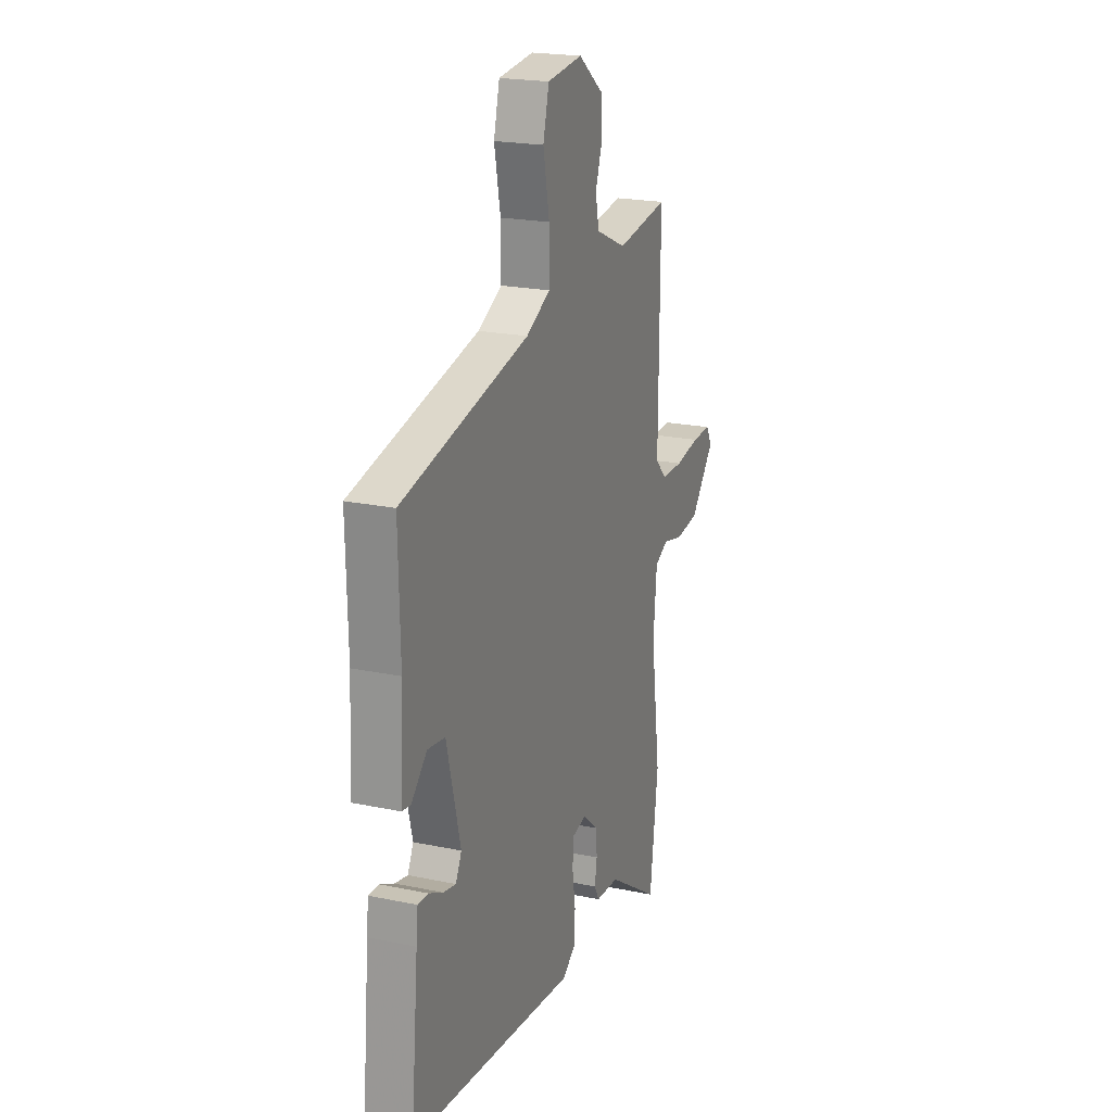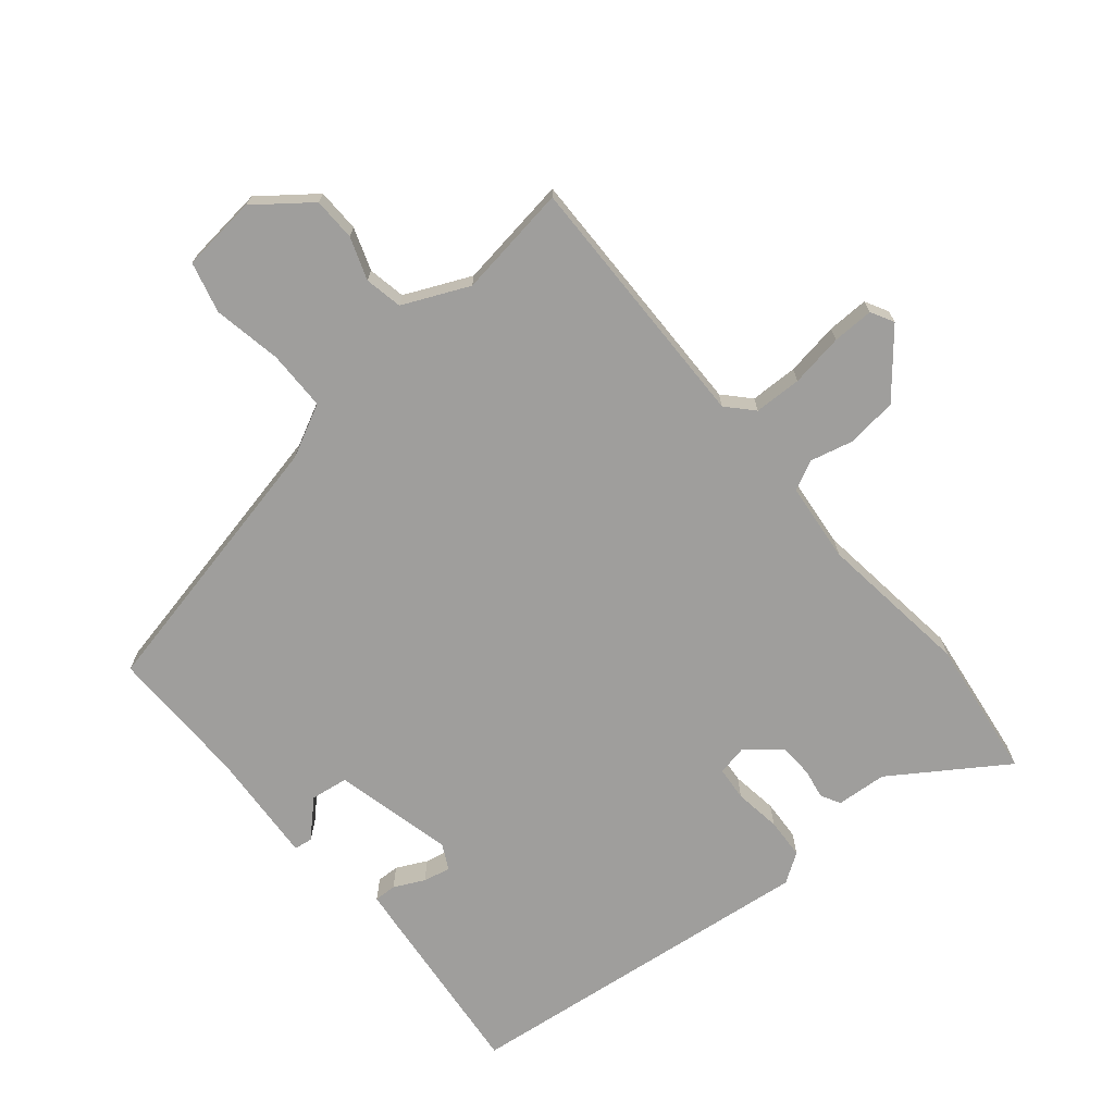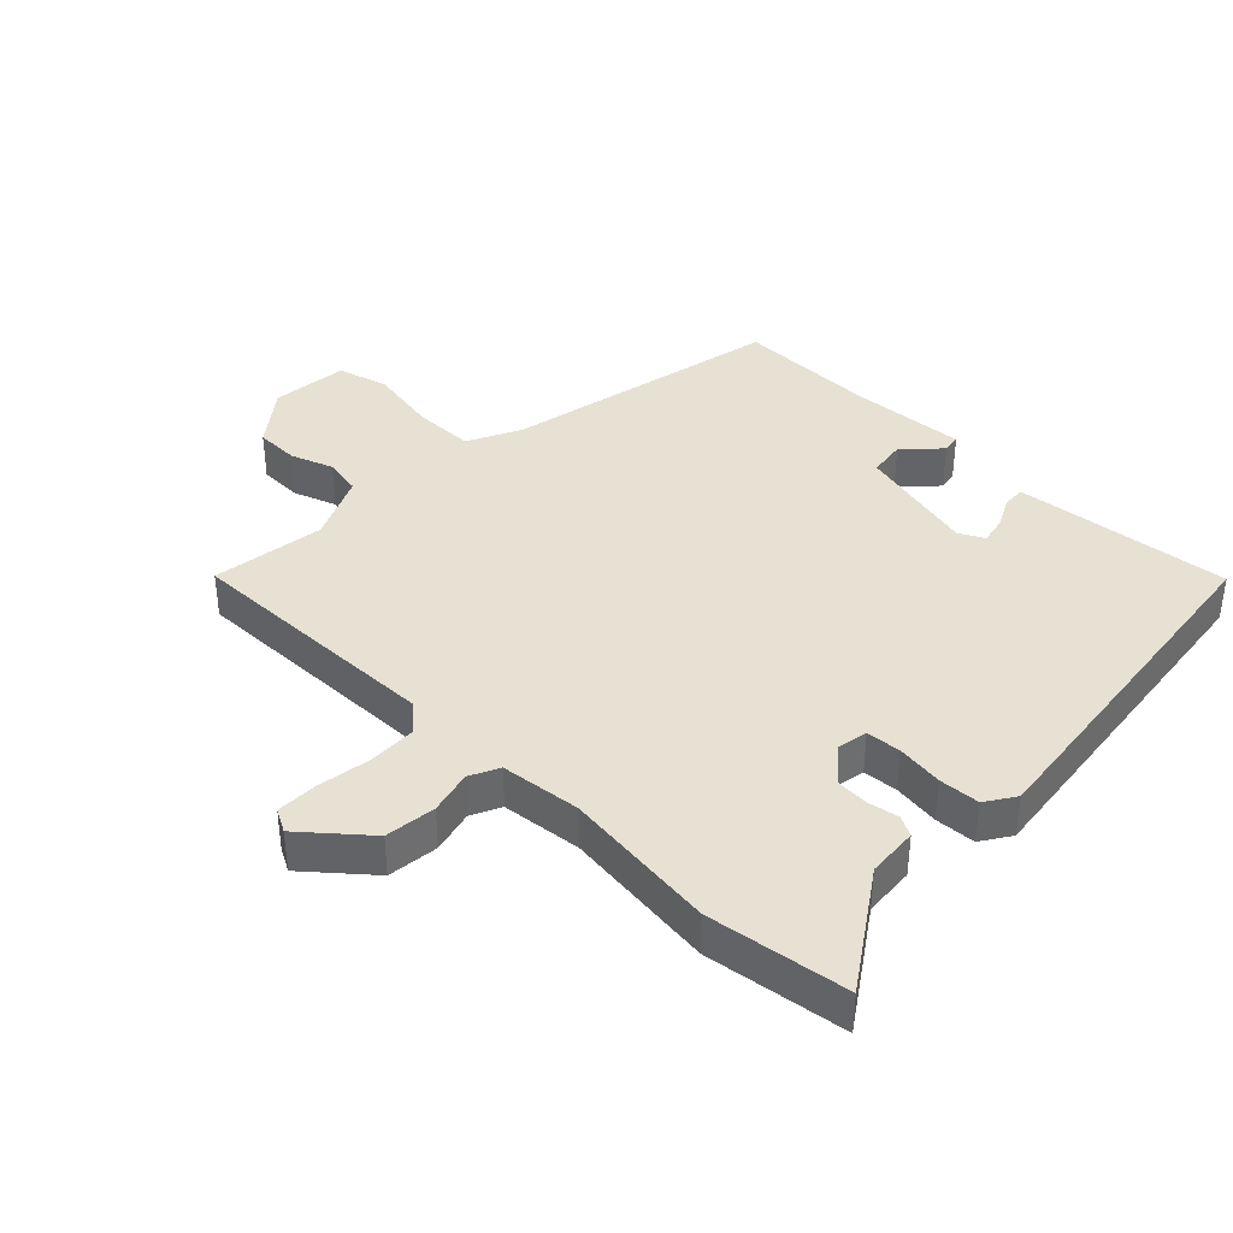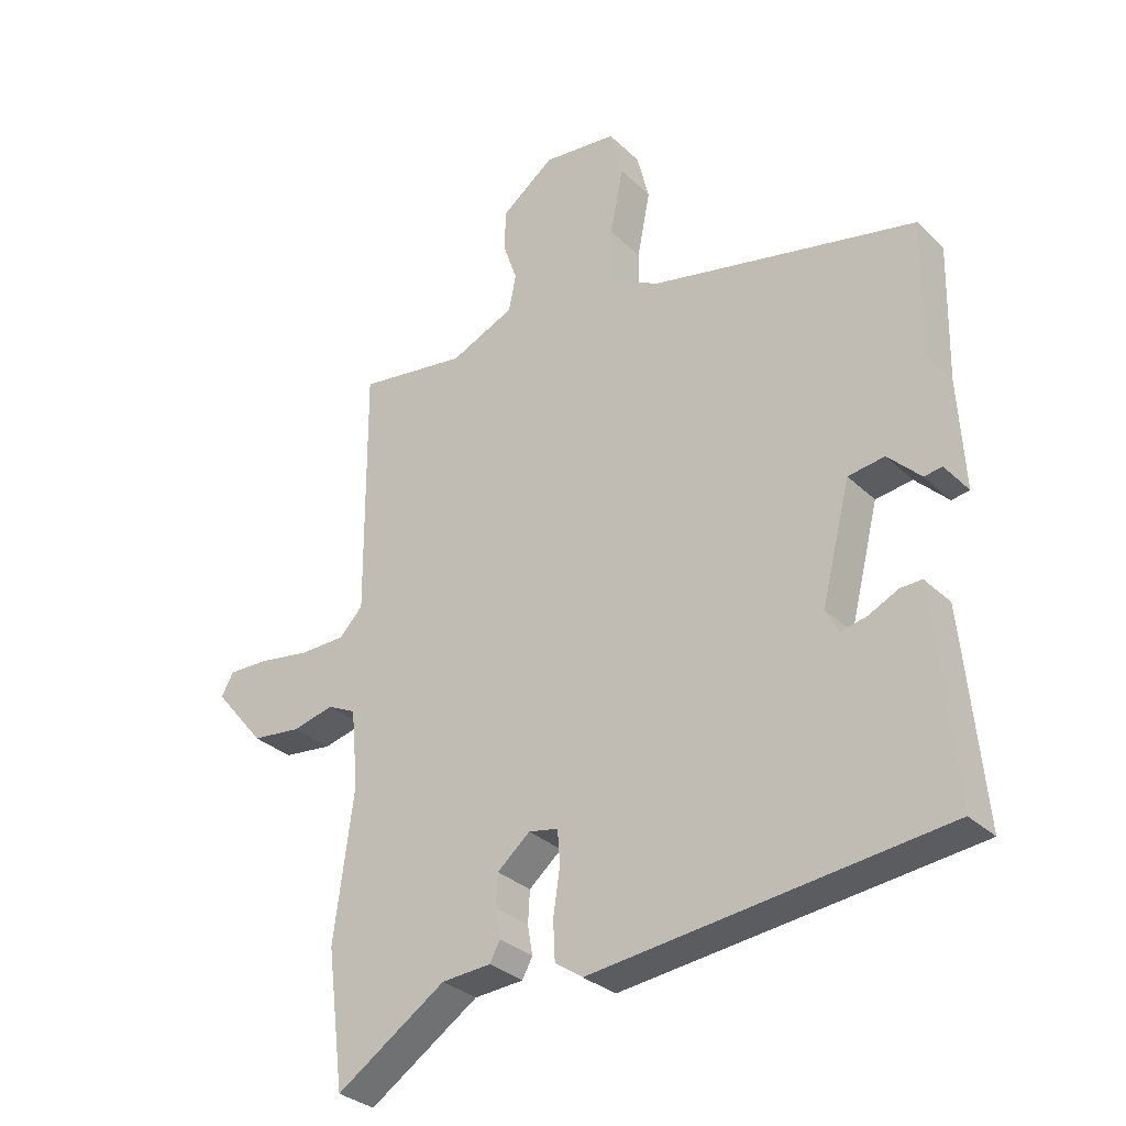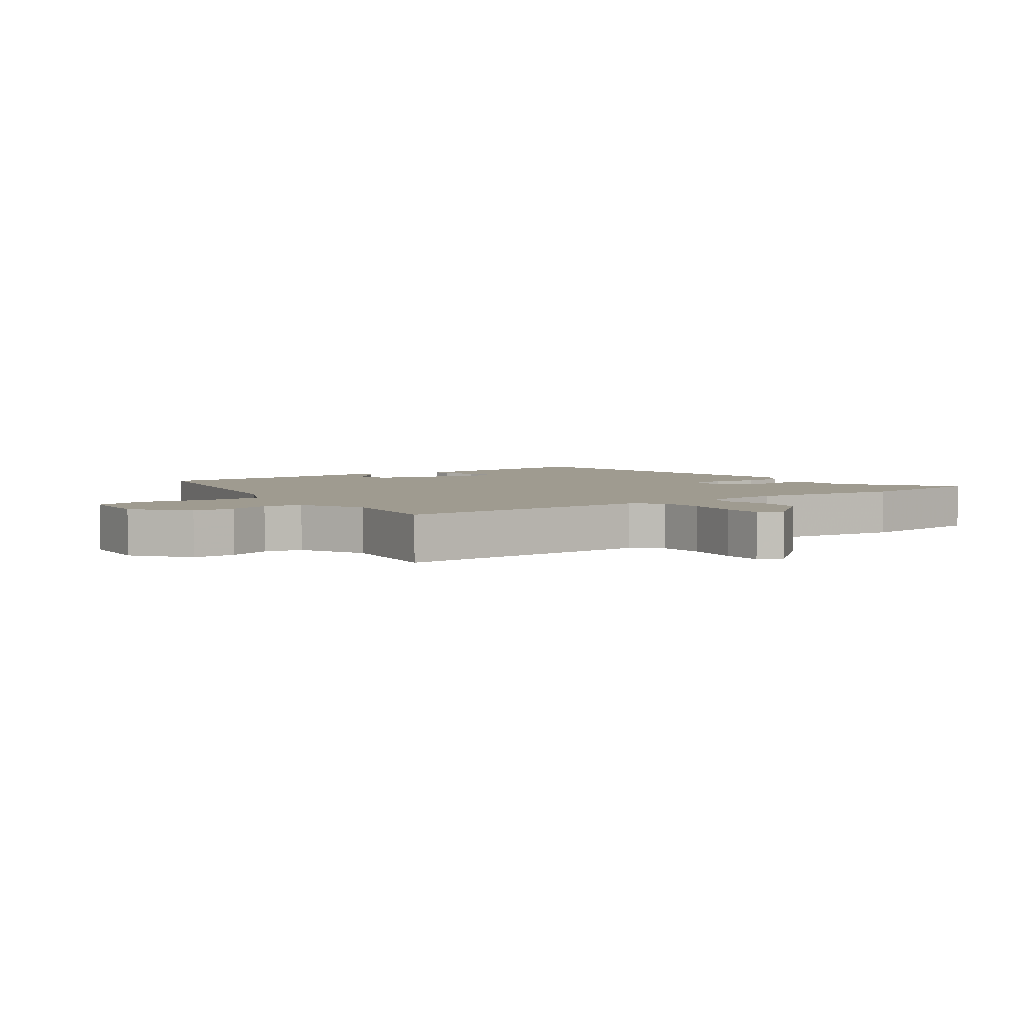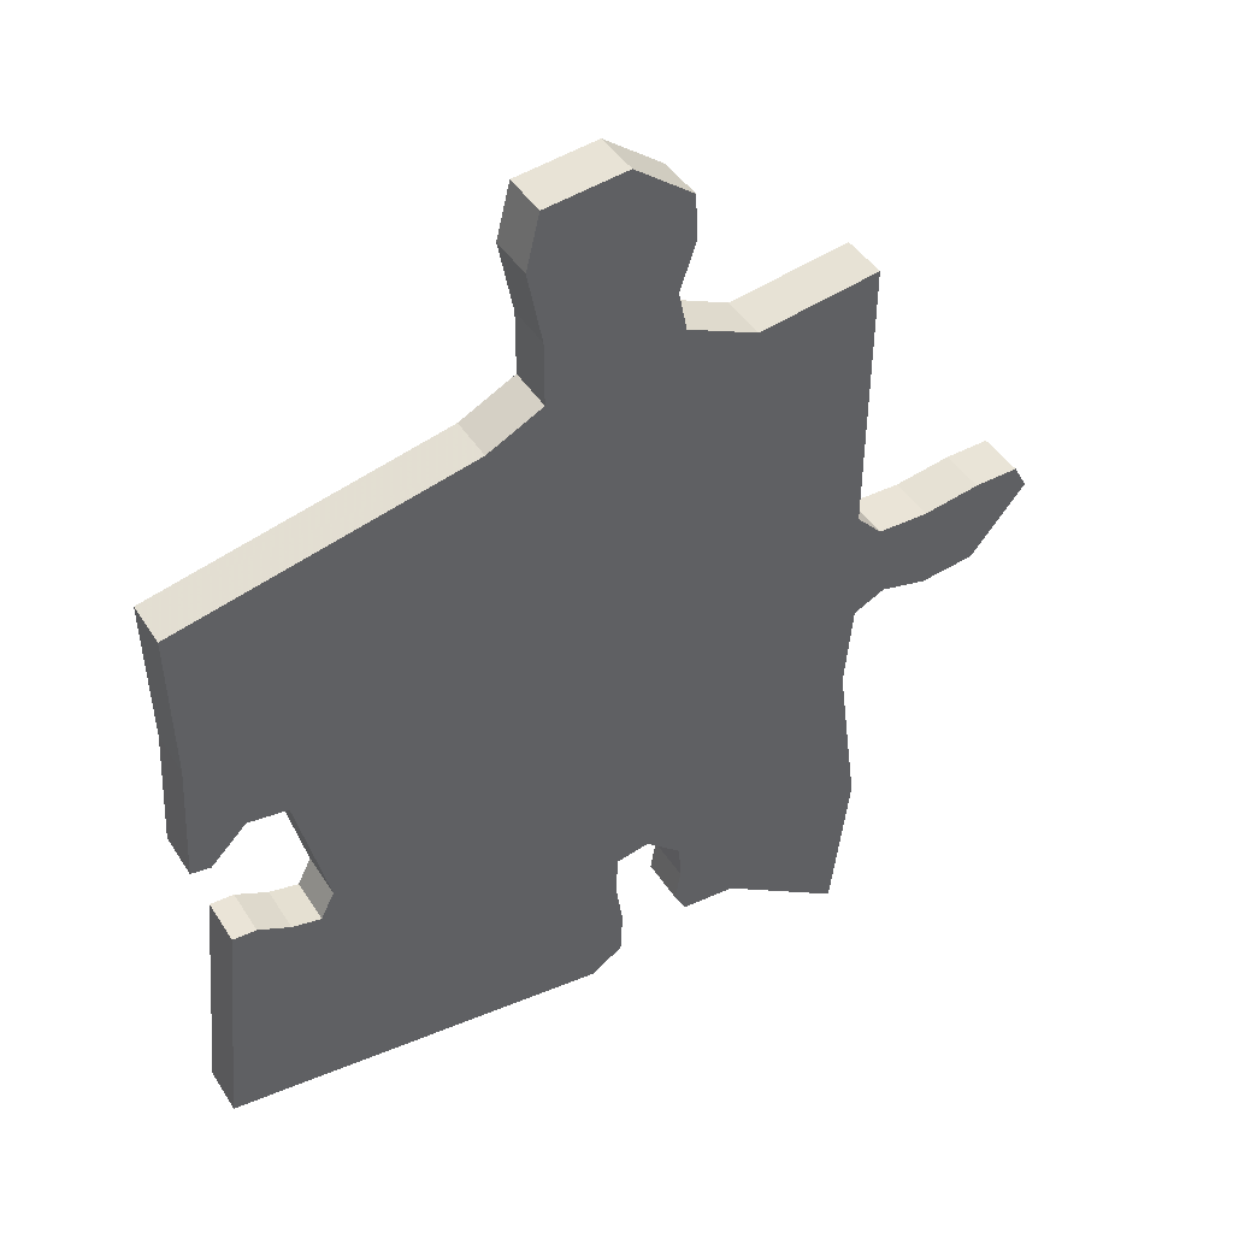
<metadata>
{"format":"obj","ext":"obj","renderer":"f3d","projection":"perspective","resolution":1024,"background":"white","views":[{"elev":20.9,"azim":-69.3,"up":"+Z"},{"elev":-70.9,"azim":39.3,"up":"+Y"},{"elev":38.8,"azim":133.5,"up":"+Y"},{"elev":-31.5,"azim":-142.7,"up":"+Z"},{"elev":4.0,"azim":52.9,"up":"+Y"},{"elev":43.7,"azim":-30.3,"up":"+Z"}]}
</metadata>
<code>
v -0.495 0.07 -0.483
v -0.469 0.07 -0.202
v -0.463 0.07 -0.144
v -0.428 0.07 -0.145
v -0.38 0.07 -0.168
v -0.337 0.07 -0.177
v -0.317 0.07 -0.137
v -0.364 0.07 0.05
v -0.423 0.07 0.058
v -0.476 0.07 0.005
v -0.505 0.07 0.009
v -0.495 0.07 0.189
v -0.5 0.07 0.41
v -0.068 0.07 0.507
v 0.014 0.07 0.549
v 0.014 0.07 0.643
v -0.007 0.07 0.751
v 0.013 0.07 0.831
v 0.133 0.07 0.845
v 0.219 0.07 0.78
v 0.221 0.07 0.712
v 0.198 0.07 0.645
v 0.21 0.07 0.586
v 0.314 0.07 0.54
v 0.491 0.07 0.567
v 0.488 0.07 0.156
v 0.526 0.07 0.116
v 0.601 0.07 0.115
v 0.685 0.07 0.129
v 0.75 0.07 0.131
v 0.77 0.07 0.095
v 0.688 0.07 -0.004
v 0.608 0.07 -0.014
v 0.54 0.07 0.002
v 0.494 0.07 -0.021
v 0.482 0.07 -0.147
v 0.514 0.07 -0.388
v 0.486 0.07 -0.609
v 0.308 0.07 -0.492
v 0.228 0.07 -0.487
v 0.211 0.07 -0.456
v 0.219 0.07 -0.409
v 0.216 0.07 -0.357
v 0.163 0.07 -0.312
v 0.115 0.07 -0.322
v 0.111 0.07 -0.376
v 0.122 0.07 -0.449
v 0.119 0.07 -0.513
v 0.073 0.07 -0.544
v -0.495 0 -0.483
v -0.469 0 -0.202
v -0.463 0 -0.144
v -0.428 0 -0.145
v -0.38 0 -0.168
v -0.337 0 -0.177
v -0.317 0 -0.137
v -0.364 0 0.05
v -0.423 0 0.058
v -0.476 0 0.005
v -0.505 0 0.009
v -0.495 0 0.189
v -0.5 0 0.41
v -0.068 0 0.507
v 0.014 0 0.549
v 0.014 0 0.643
v -0.007 0 0.751
v 0.013 0 0.831
v 0.133 0 0.845
v 0.219 0 0.78
v 0.221 0 0.712
v 0.198 0 0.645
v 0.21 0 0.586
v 0.314 0 0.54
v 0.491 0 0.567
v 0.488 0 0.156
v 0.526 0 0.116
v 0.601 0 0.115
v 0.685 0 0.129
v 0.75 0 0.131
v 0.77 0 0.095
v 0.688 0 -0.004
v 0.608 0 -0.014
v 0.54 0 0.002
v 0.494 0 -0.021
v 0.482 0 -0.147
v 0.514 0 -0.388
v 0.486 0 -0.609
v 0.308 0 -0.492
v 0.228 0 -0.487
v 0.211 0 -0.456
v 0.219 0 -0.409
v 0.216 0 -0.357
v 0.163 0 -0.312
v 0.115 0 -0.322
v 0.111 0 -0.376
v 0.122 0 -0.449
v 0.119 0 -0.513
v 0.073 0 -0.544
f 46 47 48 49
f 45 46 49 1
f 39 40 41 42
f 39 42 43
f 36 37 38 39
f 35 36 39 43
f 31 32 33 34
f 29 30 31 34
f 28 29 34 35
f 27 28 35 43
f 24 25 26
f 23 24 26
f 19 20 21 22
f 19 22 23
f 16 17 18 19
f 15 16 19 23
f 14 15 23 26
f 12 13 14 26
f 9 10 11 12
f 8 9 12 26
f 2 3 4 5
f 45 1 2 5
f 44 45 5 6
f 27 43 44
f 7 8 26 27
f 6 7 27 44
f 98 97 96 95
f 50 98 95 94
f 91 90 89 88
f 92 91 88
f 88 87 86 85
f 92 88 85 84
f 83 82 81 80
f 83 80 79 78
f 84 83 78 77
f 92 84 77 76
f 75 74 73
f 75 73 72
f 71 70 69 68
f 72 71 68
f 68 67 66 65
f 72 68 65 64
f 75 72 64 63
f 75 63 62 61
f 61 60 59 58
f 75 61 58 57
f 54 53 52 51
f 54 51 50 94
f 55 54 94 93
f 93 92 76
f 76 75 57 56
f 93 76 56 55
f 1 50 51 2
f 2 51 52 3
f 3 52 53 4
f 4 53 54 5
f 5 54 55 6
f 6 55 56 7
f 7 56 57 8
f 8 57 58 9
f 9 58 59 10
f 10 59 60 11
f 11 60 61 12
f 12 61 62 13
f 13 62 63 14
f 14 63 64 15
f 15 64 65 16
f 16 65 66 17
f 17 66 67 18
f 18 67 68 19
f 19 68 69 20
f 20 69 70 21
f 21 70 71 22
f 22 71 72 23
f 23 72 73 24
f 24 73 74 25
f 25 74 75 26
f 26 75 76 27
f 27 76 77 28
f 28 77 78 29
f 29 78 79 30
f 30 79 80 31
f 31 80 81 32
f 32 81 82 33
f 33 82 83 34
f 34 83 84 35
f 35 84 85 36
f 36 85 86 37
f 37 86 87 38
f 38 87 88 39
f 39 88 89 40
f 40 89 90 41
f 41 90 91 42
f 42 91 92 43
f 43 92 93 44
f 44 93 94 45
f 45 94 95 46
f 46 95 96 47
f 47 96 97 48
f 48 97 98 49
f 49 98 50 1

</code>
